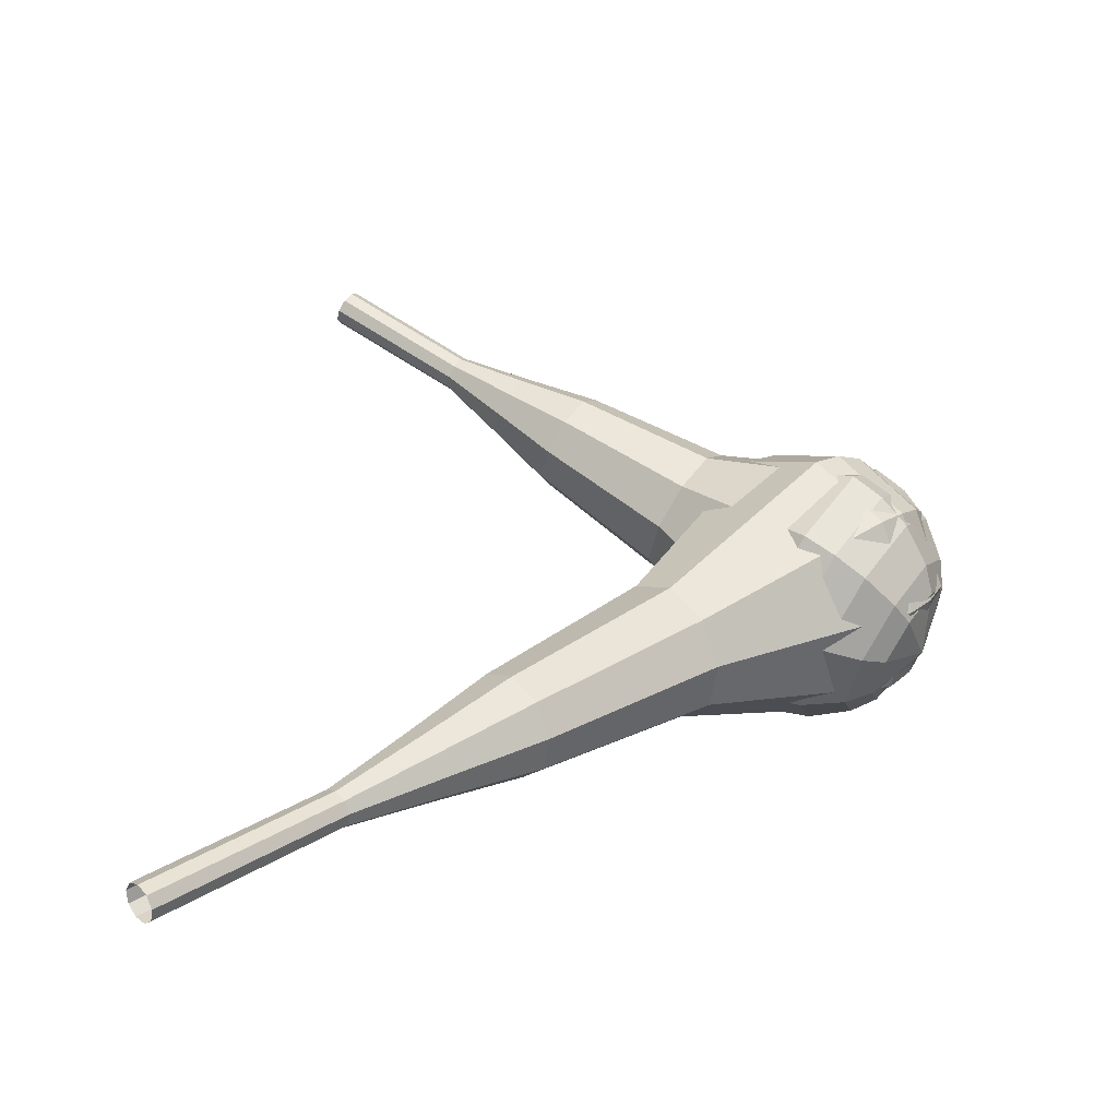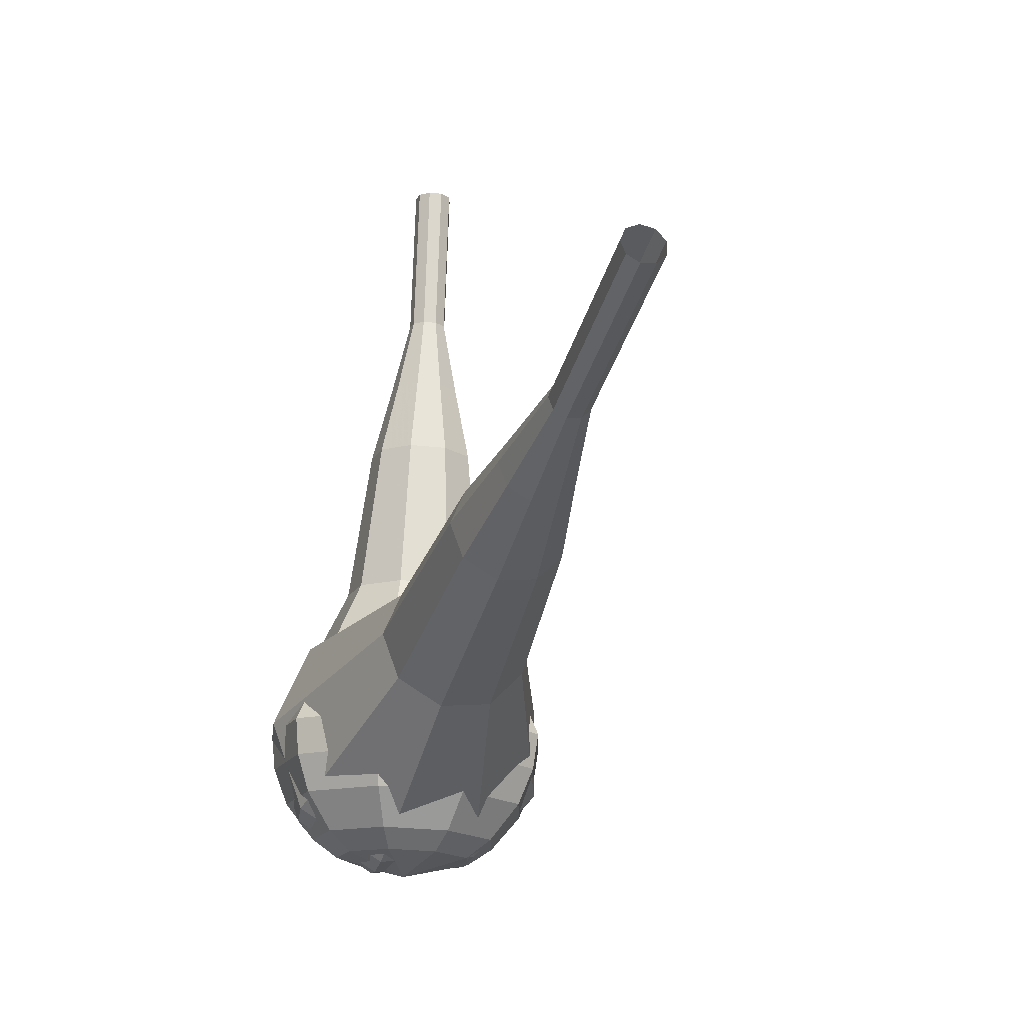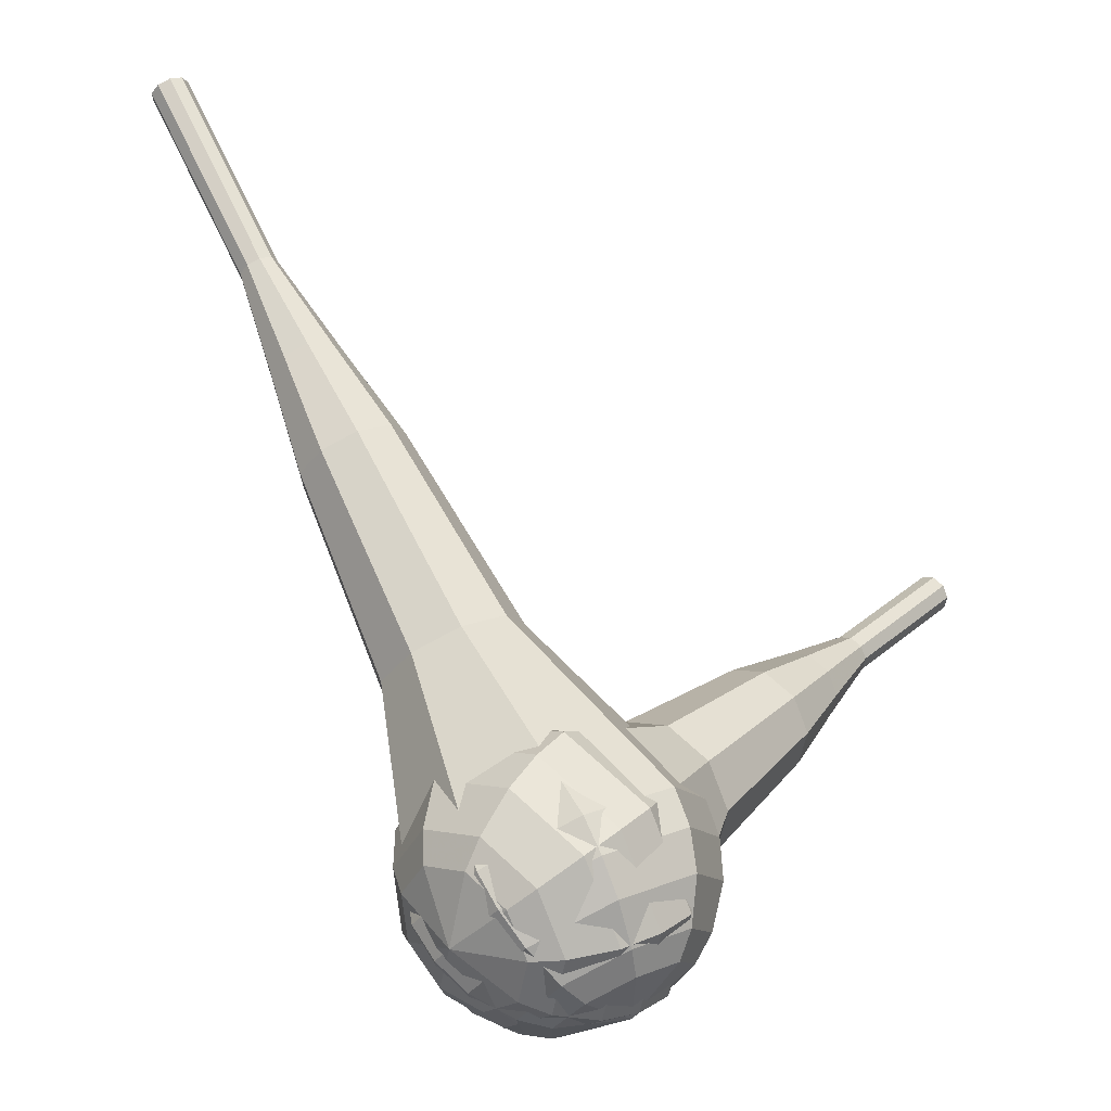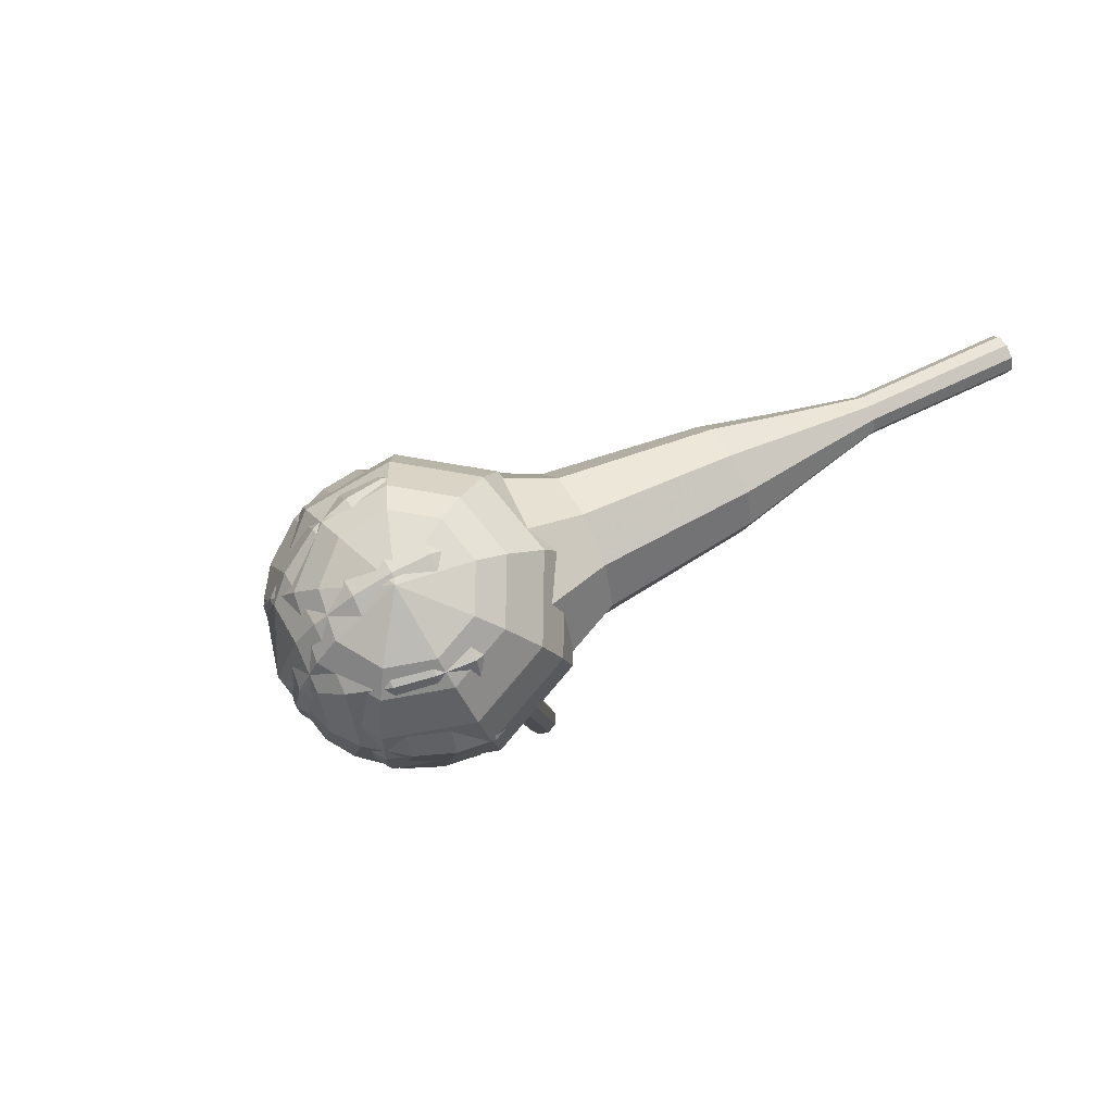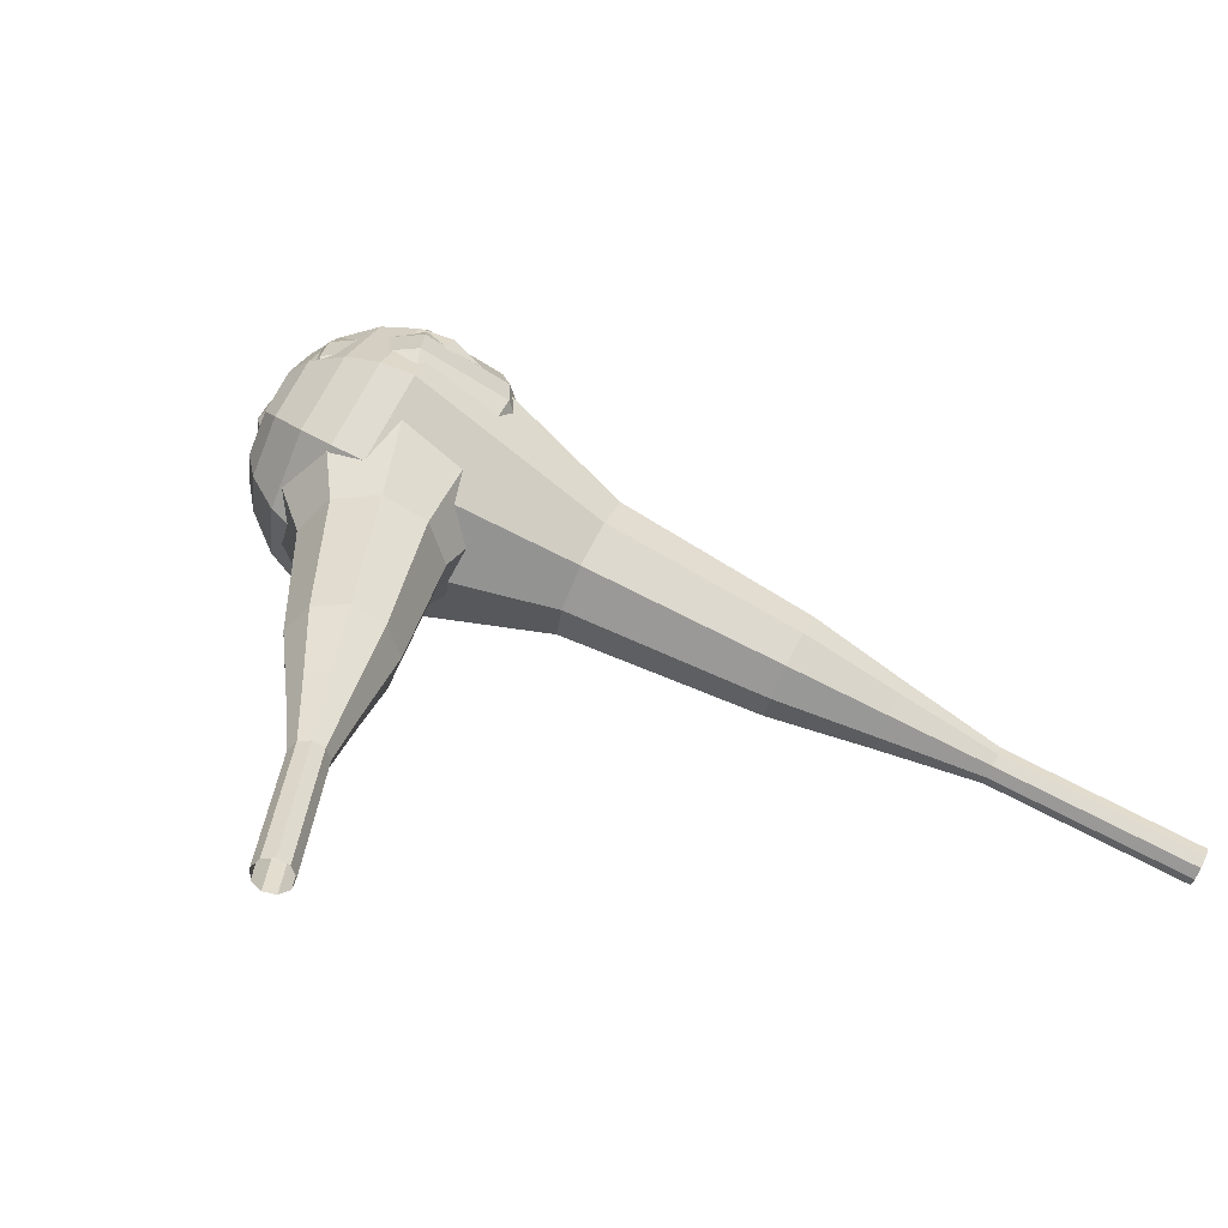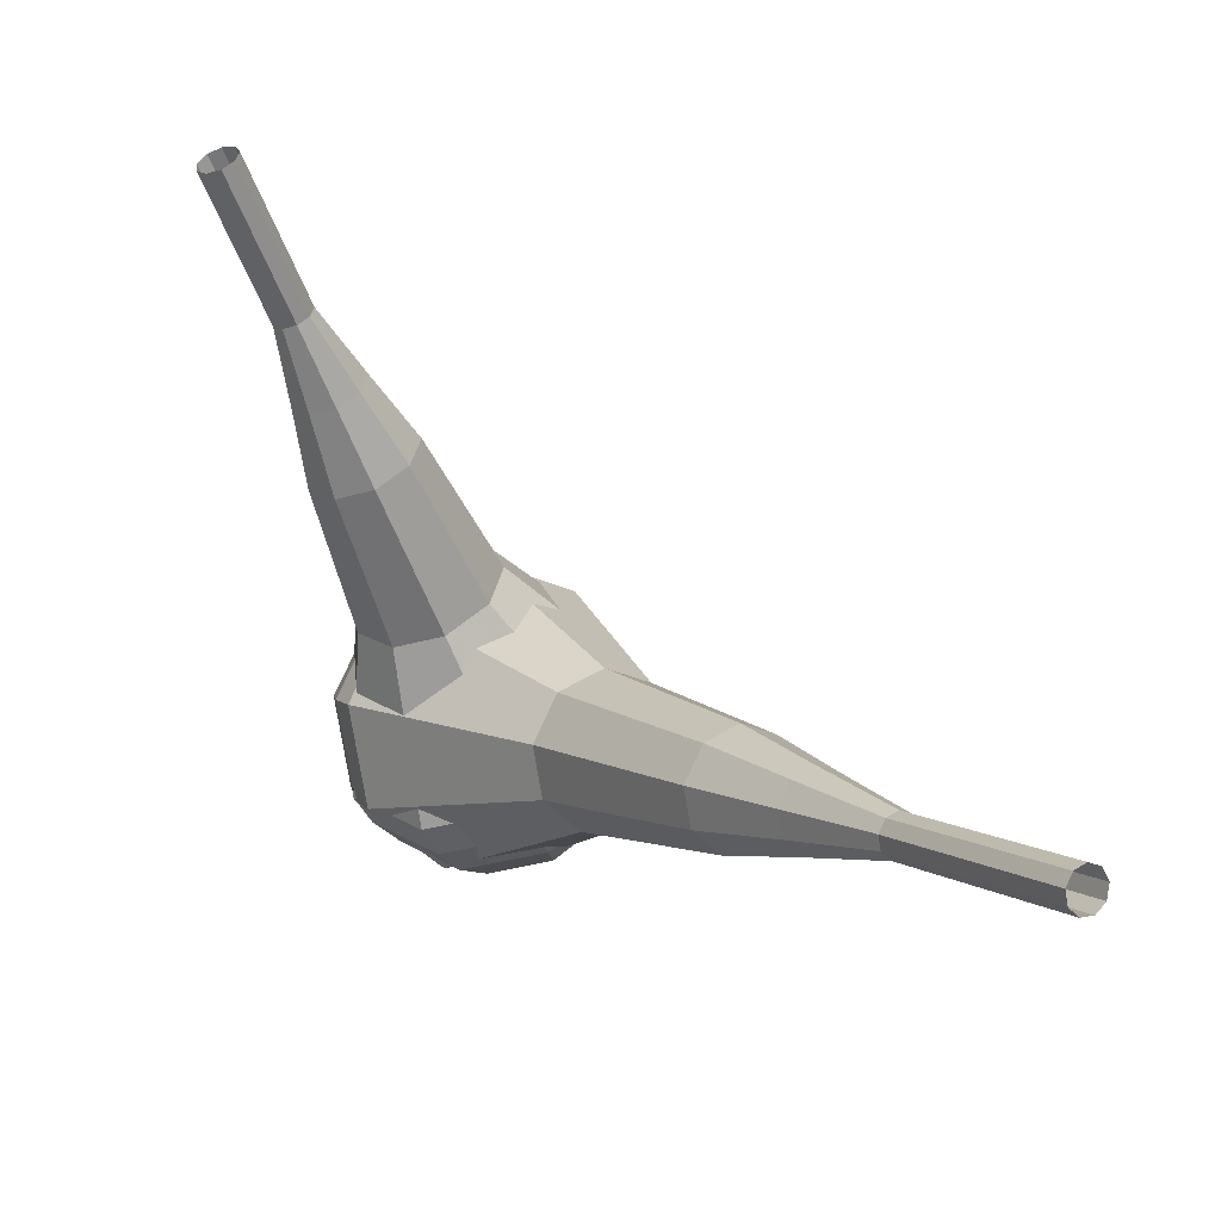
<metadata>
{"format":"obj","ext":"obj","renderer":"f3d","projection":"perspective","resolution":1024,"background":"white","views":[{"elev":16.1,"azim":-97.0,"up":"+Z"},{"elev":23.4,"azim":-126.3,"up":"+Y"},{"elev":-47.8,"azim":-55.5,"up":"+Y"},{"elev":-3.0,"azim":42.9,"up":"+Z"},{"elev":58.2,"azim":152.2,"up":"+Z"},{"elev":74.7,"azim":-159.3,"up":"+Y"}]}
</metadata>
<code>
g tube1
v 177.3 154 89.12
v 177.6 154.1 88.54
v 178.2 153.9 88.23
v 178.8 153.5 88.33
v 179 153.1 88.81
v 178.9 152.9 89.44
v 178.4 152.9 89.92
v 177.8 153.3 90.02
v 177.4 153.7 89.71
v 177.3 154 89.12
v 175.3 151 87.48
v 175.6 151.1 86.9
v 176.2 150.9 86.59
v 176.7 150.5 86.69
v 177 150 87.17
v 176.8 149.8 87.8
v 176.3 149.9 88.27
v 175.8 150.2 88.38
v 175.3 150.6 88.07
v 175.3 151 87.48
v 173.3 147.9 85.84
v 173.6 148 85.26
v 174.2 147.8 84.94
v 174.7 147.4 85.05
v 175 147 85.53
v 174.8 146.7 86.16
v 174.3 146.8 86.63
v 173.7 147.1 86.74
v 173.3 147.6 86.43
v 173.3 147.9 85.84
v 170.5 145.3 84.2
v 171.2 145.5 83.1
v 172.2 145.1 82.52
v 173.2 144.3 82.72
v 173.7 143.6 83.62
v 173.4 143.1 84.79
v 172.5 143.2 85.69
v 171.4 143.9 85.89
v 170.6 144.7 85.3
v 170.5 145.3 84.2
v 167.7 142.8 82.56
v 168.7 143 80.91
v 170.3 142.5 80.03
v 171.8 141.3 80.34
v 172.5 140.1 81.68
v 172.1 139.5 83.44
v 170.7 139.6 84.79
v 169 140.6 85.09
v 167.9 141.8 84.21
v 167.7 142.8 82.56
v 162.9 137.2 79.28
v 164.2 137.5 77.08
v 166.3 136.7 75.91
v 168.3 135.2 76.32
v 169.3 133.6 78.11
v 168.7 132.7 80.45
v 166.9 133 82.25
v 164.7 134.2 82.65
v 163.1 135.9 81.48
v 162.9 137.2 79.28
v 155.7 133.1 76
v 158.3 133.8 71.6
v 162.6 132.2 69.26
v 166.6 129.2 70.07
v 168.5 126 73.66
v 167.3 124.2 78.34
v 163.7 124.7 81.93
v 159.3 127.2 82.74
v 156.1 130.5 80.4
v 155.7 133.1 76
v 155 131.6 75.23
v 157.5 132.2 70.97
v 161.6 130.7 68.71
v 165.5 127.7 69.49
v 167.3 124.7 72.97
v 166.2 123 77.5
v 162.7 123.4 80.97
v 158.4 125.8 81.76
v 155.4 129 79.5
v 155 131.6 75.23
v 154.7 129.7 74.47
v 156.9 130.3 70.66
v 160.6 128.9 68.63
v 164.1 126.3 69.33
v 165.7 123.5 72.44
v 164.7 122 76.5
v 161.6 122.4 79.6
v 157.7 124.6 80.31
v 155 127.5 78.28
v 154.7 129.7 74.47
v 155 127.4 73.7
v 156.7 127.9 70.79
v 159.6 126.9 69.24
v 162.2 124.8 69.78
v 163.4 122.7 72.15
v 162.7 121.6 75.25
v 160.3 121.9 77.62
v 157.4 123.5 78.16
v 155.3 125.7 76.61
v 155 127.4 73.7
v 155.7 126 73.32
v 156.9 126.3 71.19
v 159 125.6 70.06
v 160.9 124.1 70.45
v 161.8 122.5 72.19
v 161.3 121.7 74.45
v 159.5 121.9 76.19
v 157.4 123.1 76.58
v 155.9 124.7 75.45
v 155.7 126 73.32
v 158.2 123.3 72.94
v 158.2 123.3 72.94
v 158.2 123.3 72.94
v 158.2 123.3 72.94
v 158.2 123.3 72.94
v 158.2 123.3 72.94
v 158.2 123.3 72.94
v 158.2 123.3 72.94
v 158.2 123.3 72.94
v 158.2 123.3 72.94
f 1 2 12
f 12 11 1
f 2 3 13
f 13 12 2
f 3 4 14
f 14 13 3
f 4 5 15
f 15 14 4
f 5 6 16
f 16 15 5
f 6 7 17
f 17 16 6
f 7 8 18
f 18 17 7
f 8 9 19
f 19 18 8
f 9 10 20
f 20 19 9
f 11 12 22
f 22 21 11
f 12 13 23
f 23 22 12
f 13 14 24
f 24 23 13
f 14 15 25
f 25 24 14
f 15 16 26
f 26 25 15
f 16 17 27
f 27 26 16
f 17 18 28
f 28 27 17
f 18 19 29
f 29 28 18
f 19 20 30
f 30 29 19
f 21 22 32
f 32 31 21
f 22 23 33
f 33 32 22
f 23 24 34
f 34 33 23
f 24 25 35
f 35 34 24
f 25 26 36
f 36 35 25
f 26 27 37
f 37 36 26
f 27 28 38
f 38 37 27
f 28 29 39
f 39 38 28
f 29 30 40
f 40 39 29
f 31 32 42
f 42 41 31
f 32 33 43
f 43 42 32
f 33 34 44
f 44 43 33
f 34 35 45
f 45 44 34
f 35 36 46
f 46 45 35
f 36 37 47
f 47 46 36
f 37 38 48
f 48 47 37
f 38 39 49
f 49 48 38
f 39 40 50
f 50 49 39
f 41 42 52
f 52 51 41
f 42 43 53
f 53 52 42
f 43 44 54
f 54 53 43
f 44 45 55
f 55 54 44
f 45 46 56
f 56 55 45
f 46 47 57
f 57 56 46
f 47 48 58
f 58 57 47
f 48 49 59
f 59 58 48
f 49 50 60
f 60 59 49
f 51 52 62
f 62 61 51
f 52 53 63
f 63 62 52
f 53 54 64
f 64 63 53
f 54 55 65
f 65 64 54
f 55 56 66
f 66 65 55
f 56 57 67
f 67 66 56
f 57 58 68
f 68 67 57
f 58 59 69
f 69 68 58
f 59 60 70
f 70 69 59
f 61 62 72
f 72 71 61
f 62 63 73
f 73 72 62
f 63 64 74
f 74 73 63
f 64 65 75
f 75 74 64
f 65 66 76
f 76 75 65
f 66 67 77
f 77 76 66
f 67 68 78
f 78 77 67
f 68 69 79
f 79 78 68
f 69 70 80
f 80 79 69
f 71 72 82
f 82 81 71
f 72 73 83
f 83 82 72
f 73 74 84
f 84 83 73
f 74 75 85
f 85 84 74
f 75 76 86
f 86 85 75
f 76 77 87
f 87 86 76
f 77 78 88
f 88 87 77
f 78 79 89
f 89 88 78
f 79 80 90
f 90 89 79
f 81 82 92
f 92 91 81
f 82 83 93
f 93 92 82
f 83 84 94
f 94 93 83
f 84 85 95
f 95 94 84
f 85 86 96
f 96 95 85
f 86 87 97
f 97 96 86
f 87 88 98
f 98 97 87
f 88 89 99
f 99 98 88
f 89 90 100
f 100 99 89
f 91 92 102
f 102 101 91
f 92 93 103
f 103 102 92
f 93 94 104
f 104 103 93
f 94 95 105
f 105 104 94
f 95 96 106
f 106 105 95
f 96 97 107
f 107 106 96
f 97 98 108
f 108 107 97
f 98 99 109
f 109 108 98
f 99 100 110
f 110 109 99
f 101 102 112
f 112 111 101
f 102 103 113
f 113 112 102
f 103 104 114
f 114 113 103
f 104 105 115
f 115 114 104
f 105 106 116
f 116 115 105
f 106 107 117
f 117 116 106
f 107 108 118
f 118 117 107
f 108 109 119
f 119 118 108
f 109 110 120
f 120 119 109
v 135.1 164.2 70.3
v 135.3 164.3 69.66
v 135.8 164.6 69.32
v 136.3 165 69.44
v 136.7 165.3 69.96
v 136.6 165.4 70.64
v 136.2 165.2 71.16
v 135.7 164.8 71.28
v 135.2 164.4 70.94
v 135.1 164.2 70.3
v 138.3 159.7 71.01
v 138.6 159.8 70.37
v 139.1 160.1 70.04
v 139.6 160.5 70.15
v 139.9 160.8 70.67
v 139.9 160.9 71.35
v 139.5 160.7 71.87
v 138.9 160.3 71.99
v 138.5 159.9 71.65
v 138.3 159.7 71.01
v 141.6 155.2 71.72
v 141.8 155.3 71.09
v 142.3 155.6 70.75
v 142.9 156 70.87
v 143.2 156.3 71.39
v 143.1 156.4 72.06
v 142.7 156.2 72.58
v 142.2 155.8 72.7
v 141.7 155.4 72.36
v 141.6 155.2 71.72
v 144.2 150.3 72.44
v 144.6 150.4 71.24
v 145.5 151 70.61
v 146.5 151.7 70.83
v 147.1 152.3 71.8
v 147 152.5 73.07
v 146.3 152.1 74.05
v 145.3 151.4 74.27
v 144.4 150.6 73.63
v 144.2 150.3 72.44
v 146.7 145.2 73.15
v 147.3 145.4 71.36
v 148.7 146.3 70.4
v 150.3 147.5 70.73
v 151.1 148.3 72.2
v 151 148.5 74.1
v 149.9 148 75.57
v 148.3 146.9 75.9
v 147.1 145.8 74.94
v 146.7 145.2 73.15
v 152.4 135.7 74.58
v 153.3 136 72.18
v 155.2 137.2 70.91
v 157.2 138.7 71.35
v 158.4 139.9 73.3
v 158.2 140.2 75.85
v 156.7 139.4 77.8
v 154.7 137.9 78.24
v 153 136.5 76.97
v 152.4 135.7 74.58
v 155.9 124.6 76
v 157.7 125.1 71.22
v 161.5 127.5 68.67
v 165.5 130.5 69.56
v 167.9 132.9 73.46
v 167.5 133.4 78.54
v 164.5 131.9 82.44
v 160.4 129 83.33
v 157 126.1 80.78
v 155.9 124.6 76
v 157.2 123.2 76.24
v 159 123.7 71.61
v 162.6 126 69.15
v 166.5 129 70
v 168.8 131.3 73.78
v 168.4 131.8 78.7
v 165.6 130.3 82.48
v 161.5 127.5 83.33
v 158.3 124.7 80.87
v 157.2 123.2 76.24
v 158.9 122.2 76.48
v 160.5 122.6 72.34
v 163.8 124.7 70.13
v 167.2 127.3 70.9
v 169.3 129.4 74.28
v 169 129.8 78.68
v 166.4 128.5 82.06
v 162.8 126 82.82
v 159.9 123.5 80.62
v 158.9 122.2 76.48
v 161.3 121.6 76.72
v 162.5 121.9 73.56
v 165 123.5 71.87
v 167.6 125.5 72.46
v 169.2 127.1 75.04
v 168.9 127.4 78.4
v 167 126.4 80.98
v 164.2 124.5 81.56
v 162 122.6 79.88
v 161.3 121.6 76.72
v 162.9 121.6 76.84
v 163.8 121.9 74.52
v 165.6 123 73.29
v 167.5 124.5 73.72
v 168.7 125.6 75.61
v 168.5 125.9 78.07
v 167.1 125.1 79.96
v 165.1 123.7 80.38
v 163.4 122.3 79.15
v 162.9 121.6 76.84
v 166.4 123 76.96
v 166.4 123 76.96
v 166.4 123 76.96
v 166.4 123 76.96
v 166.4 123 76.96
v 166.4 123 76.96
v 166.4 123 76.96
v 166.4 123 76.96
v 166.4 123 76.96
v 166.4 123 76.96
f 121 122 132
f 132 131 121
f 122 123 133
f 133 132 122
f 123 124 134
f 134 133 123
f 124 125 135
f 135 134 124
f 125 126 136
f 136 135 125
f 126 127 137
f 137 136 126
f 127 128 138
f 138 137 127
f 128 129 139
f 139 138 128
f 129 130 140
f 140 139 129
f 131 132 142
f 142 141 131
f 132 133 143
f 143 142 132
f 133 134 144
f 144 143 133
f 134 135 145
f 145 144 134
f 135 136 146
f 146 145 135
f 136 137 147
f 147 146 136
f 137 138 148
f 148 147 137
f 138 139 149
f 149 148 138
f 139 140 150
f 150 149 139
f 141 142 152
f 152 151 141
f 142 143 153
f 153 152 142
f 143 144 154
f 154 153 143
f 144 145 155
f 155 154 144
f 145 146 156
f 156 155 145
f 146 147 157
f 157 156 146
f 147 148 158
f 158 157 147
f 148 149 159
f 159 158 148
f 149 150 160
f 160 159 149
f 151 152 162
f 162 161 151
f 152 153 163
f 163 162 152
f 153 154 164
f 164 163 153
f 154 155 165
f 165 164 154
f 155 156 166
f 166 165 155
f 156 157 167
f 167 166 156
f 157 158 168
f 168 167 157
f 158 159 169
f 169 168 158
f 159 160 170
f 170 169 159
f 161 162 172
f 172 171 161
f 162 163 173
f 173 172 162
f 163 164 174
f 174 173 163
f 164 165 175
f 175 174 164
f 165 166 176
f 176 175 165
f 166 167 177
f 177 176 166
f 167 168 178
f 178 177 167
f 168 169 179
f 179 178 168
f 169 170 180
f 180 179 169
f 171 172 182
f 182 181 171
f 172 173 183
f 183 182 172
f 173 174 184
f 184 183 173
f 174 175 185
f 185 184 174
f 175 176 186
f 186 185 175
f 176 177 187
f 187 186 176
f 177 178 188
f 188 187 177
f 178 179 189
f 189 188 178
f 179 180 190
f 190 189 179
f 181 182 192
f 192 191 181
f 182 183 193
f 193 192 182
f 183 184 194
f 194 193 183
f 184 185 195
f 195 194 184
f 185 186 196
f 196 195 185
f 186 187 197
f 197 196 186
f 187 188 198
f 198 197 187
f 188 189 199
f 199 198 188
f 189 190 200
f 200 199 189
f 191 192 202
f 202 201 191
f 192 193 203
f 203 202 192
f 193 194 204
f 204 203 193
f 194 195 205
f 205 204 194
f 195 196 206
f 206 205 195
f 196 197 207
f 207 206 196
f 197 198 208
f 208 207 197
f 198 199 209
f 209 208 198
f 199 200 210
f 210 209 199
f 201 202 212
f 212 211 201
f 202 203 213
f 213 212 202
f 203 204 214
f 214 213 203
f 204 205 215
f 215 214 204
f 205 206 216
f 216 215 205
f 206 207 217
f 217 216 206
f 207 208 218
f 218 217 207
f 208 209 219
f 219 218 208
f 209 210 220
f 220 219 209
f 211 212 222
f 222 221 211
f 212 213 223
f 223 222 212
f 213 214 224
f 224 223 213
f 214 215 225
f 225 224 214
f 215 216 226
f 226 225 215
f 216 217 227
f 227 226 216
f 217 218 228
f 228 227 217
f 218 219 229
f 229 228 218
f 219 220 230
f 230 229 219
f 221 222 232
f 232 231 221
f 222 223 233
f 233 232 222
f 223 224 234
f 234 233 223
f 224 225 235
f 235 234 224
f 225 226 236
f 236 235 225
f 226 227 237
f 237 236 226
f 227 228 238
f 238 237 227
f 228 229 239
f 239 238 228
f 229 230 240
f 240 239 229
g

</code>
